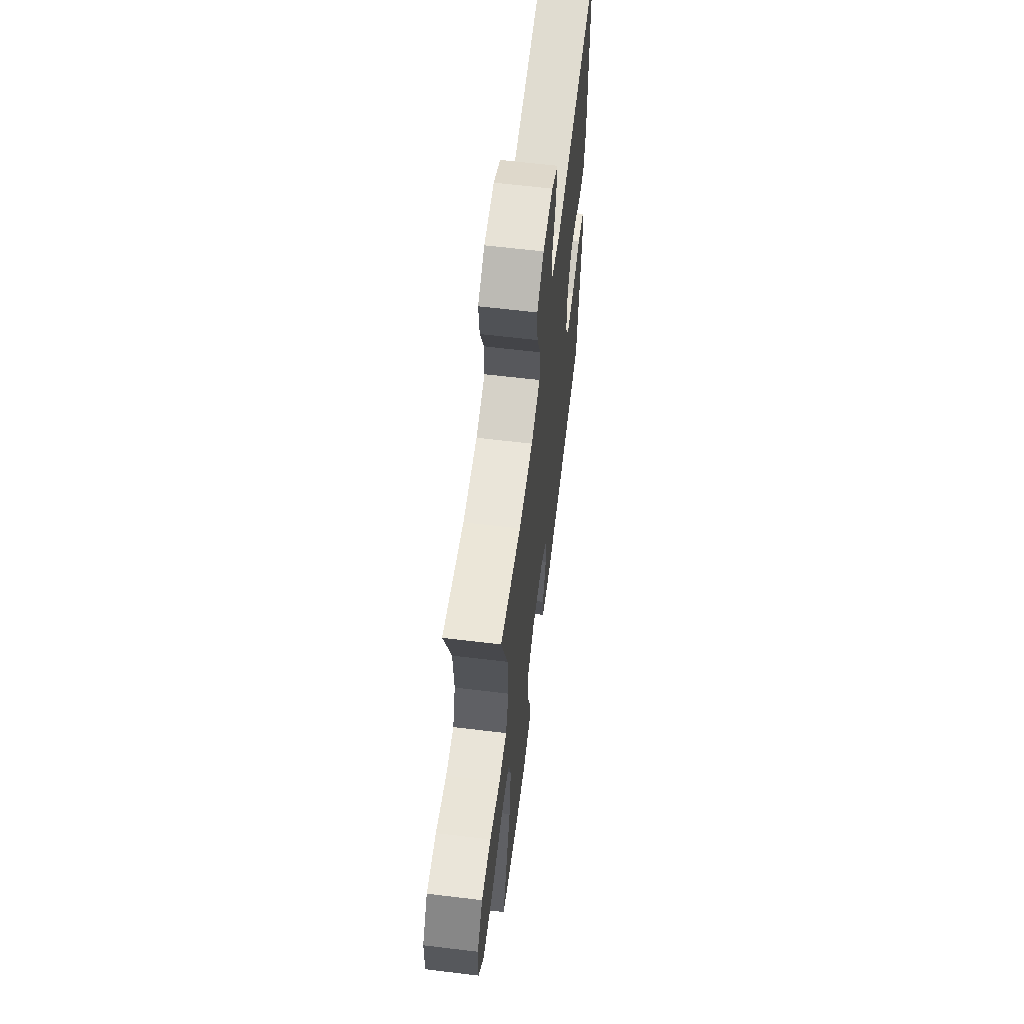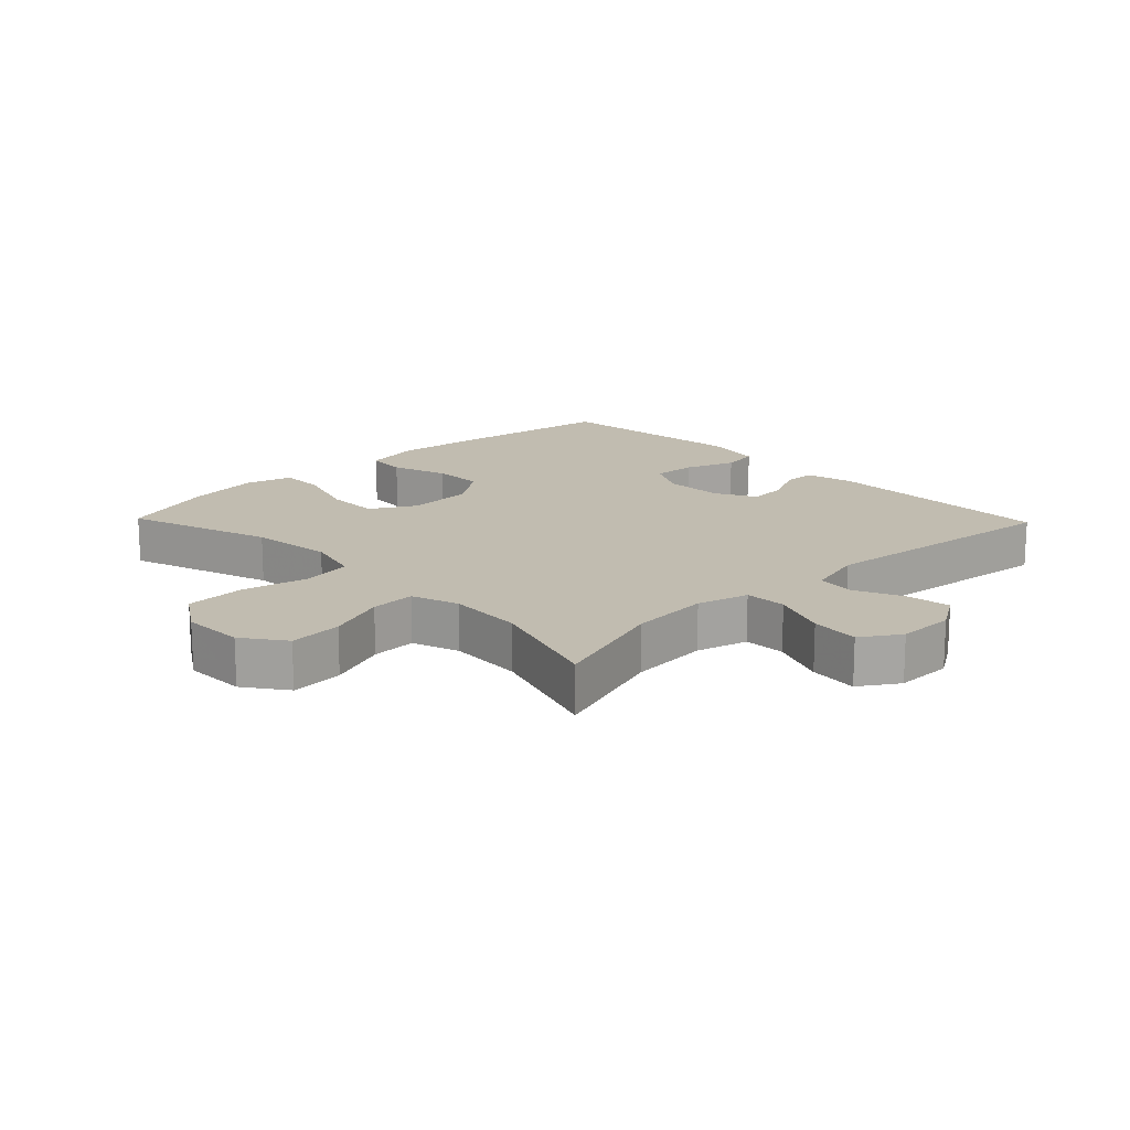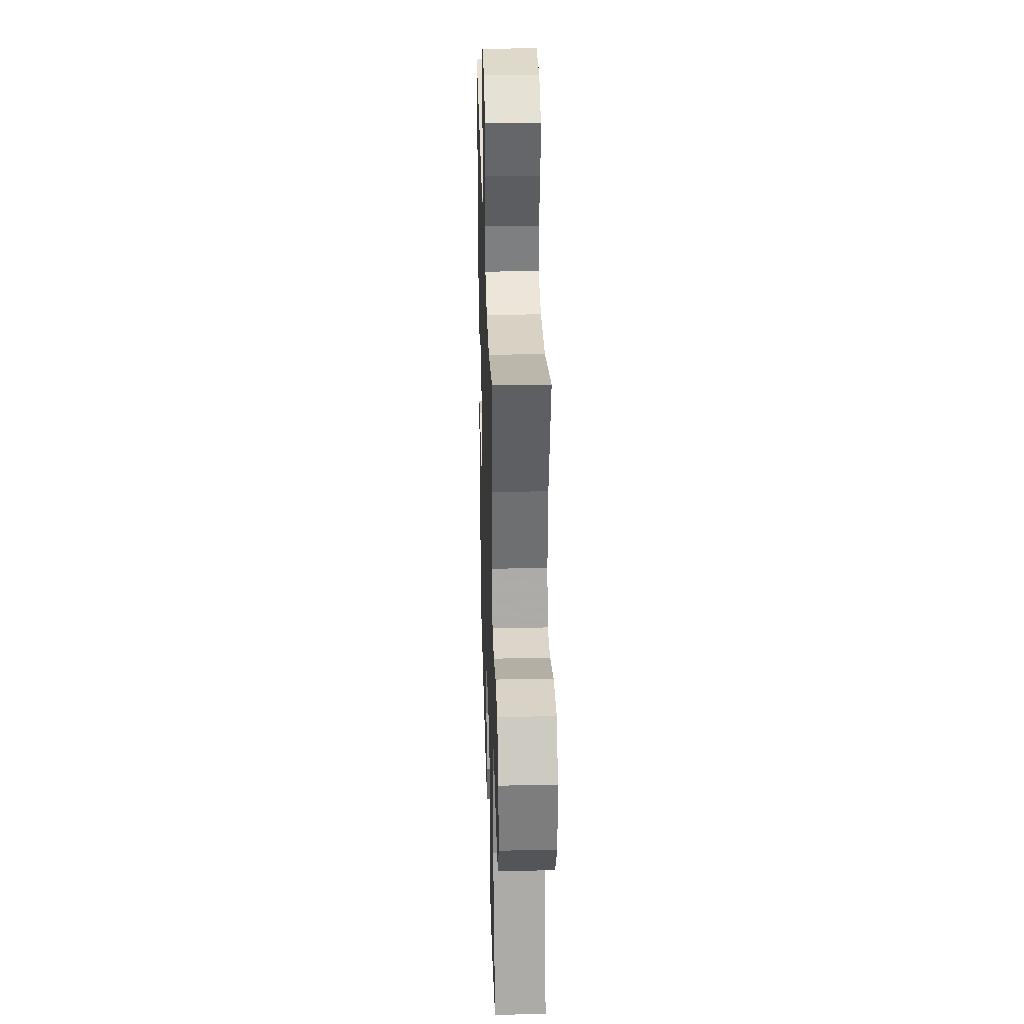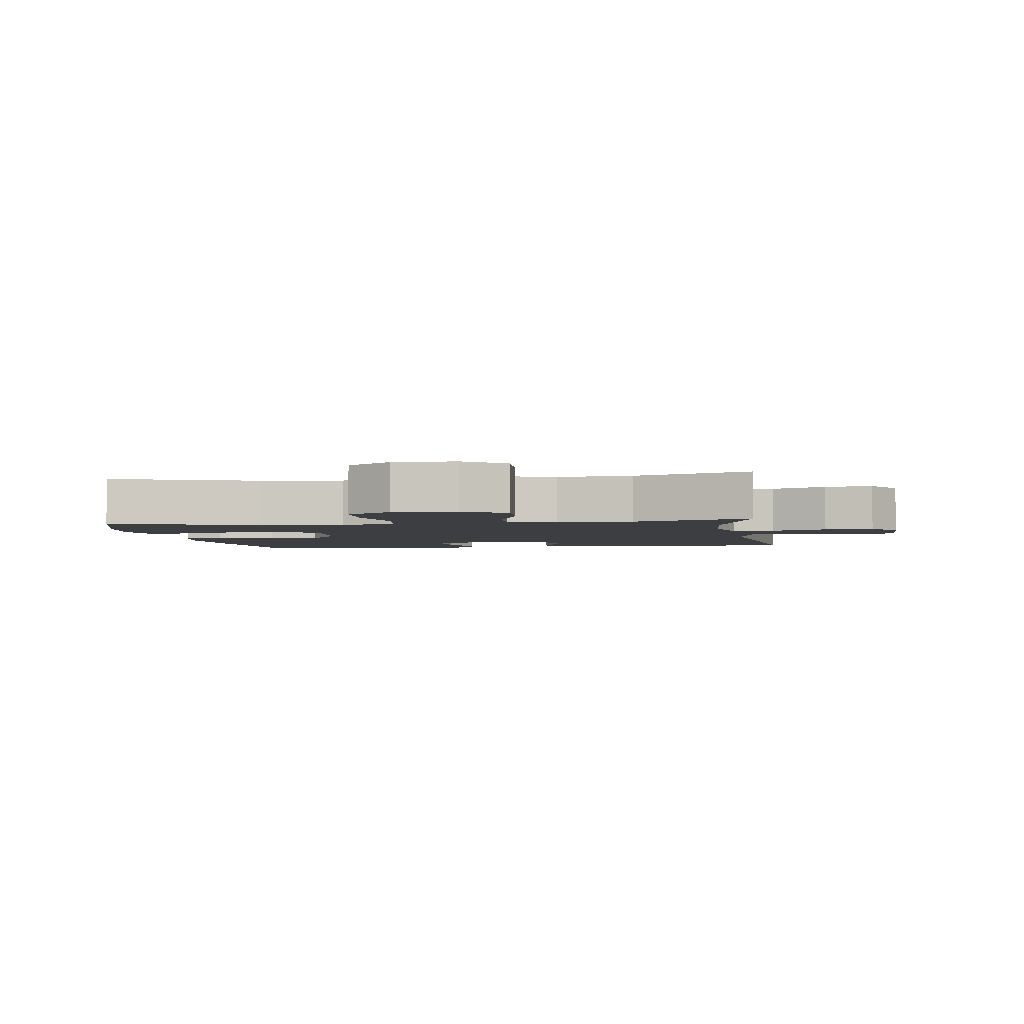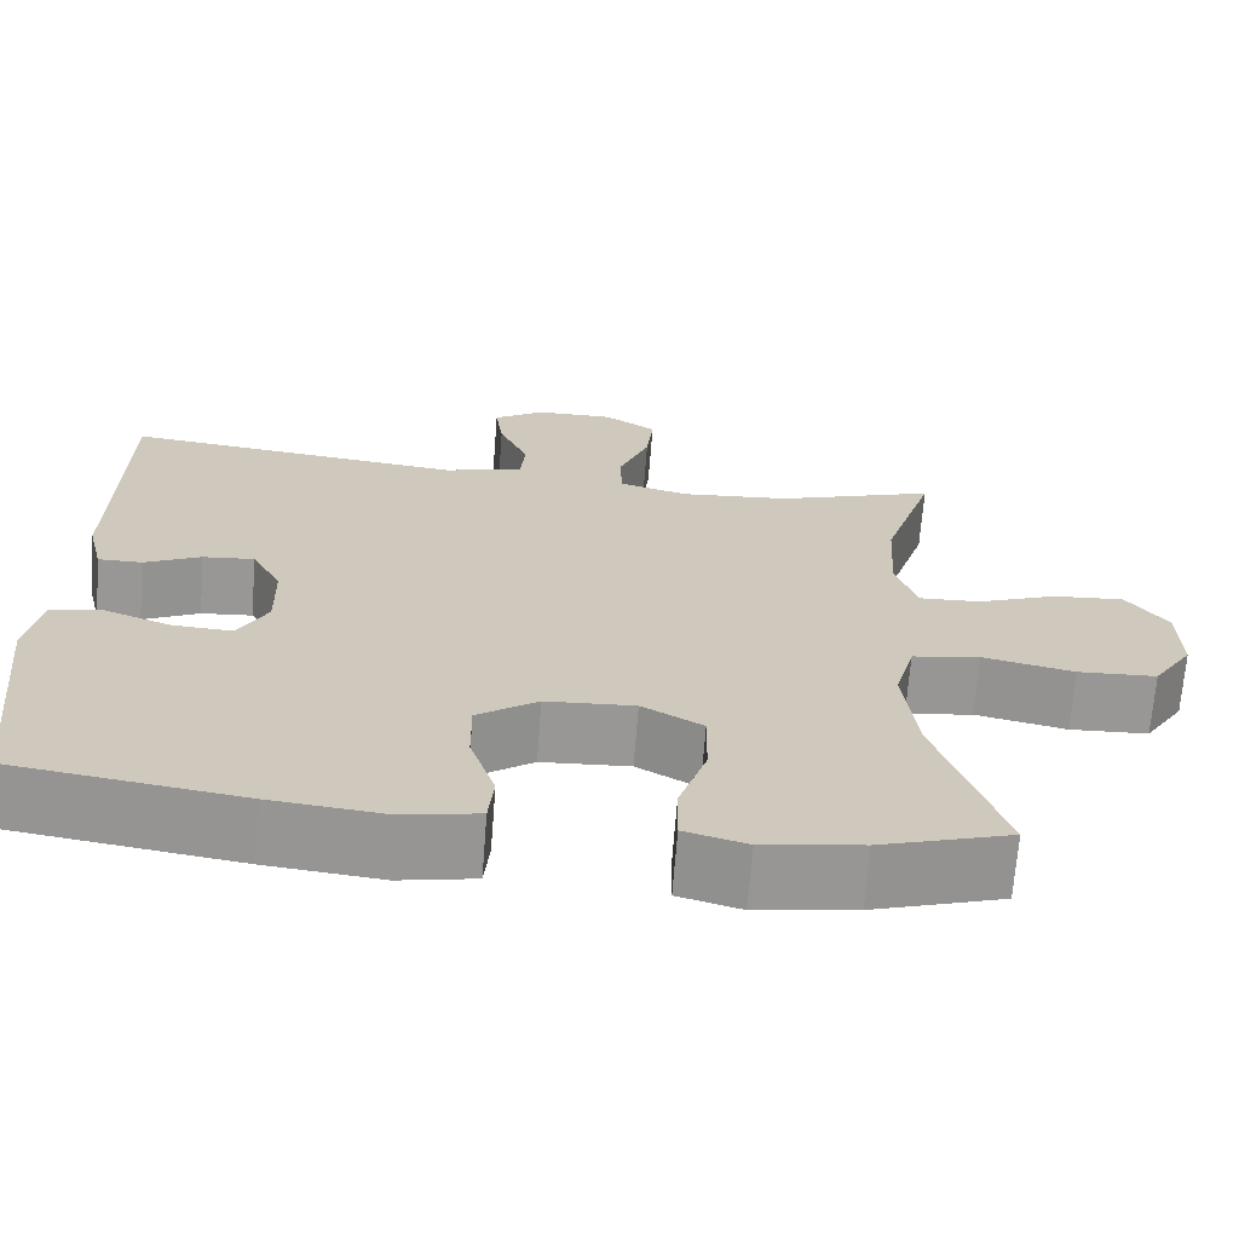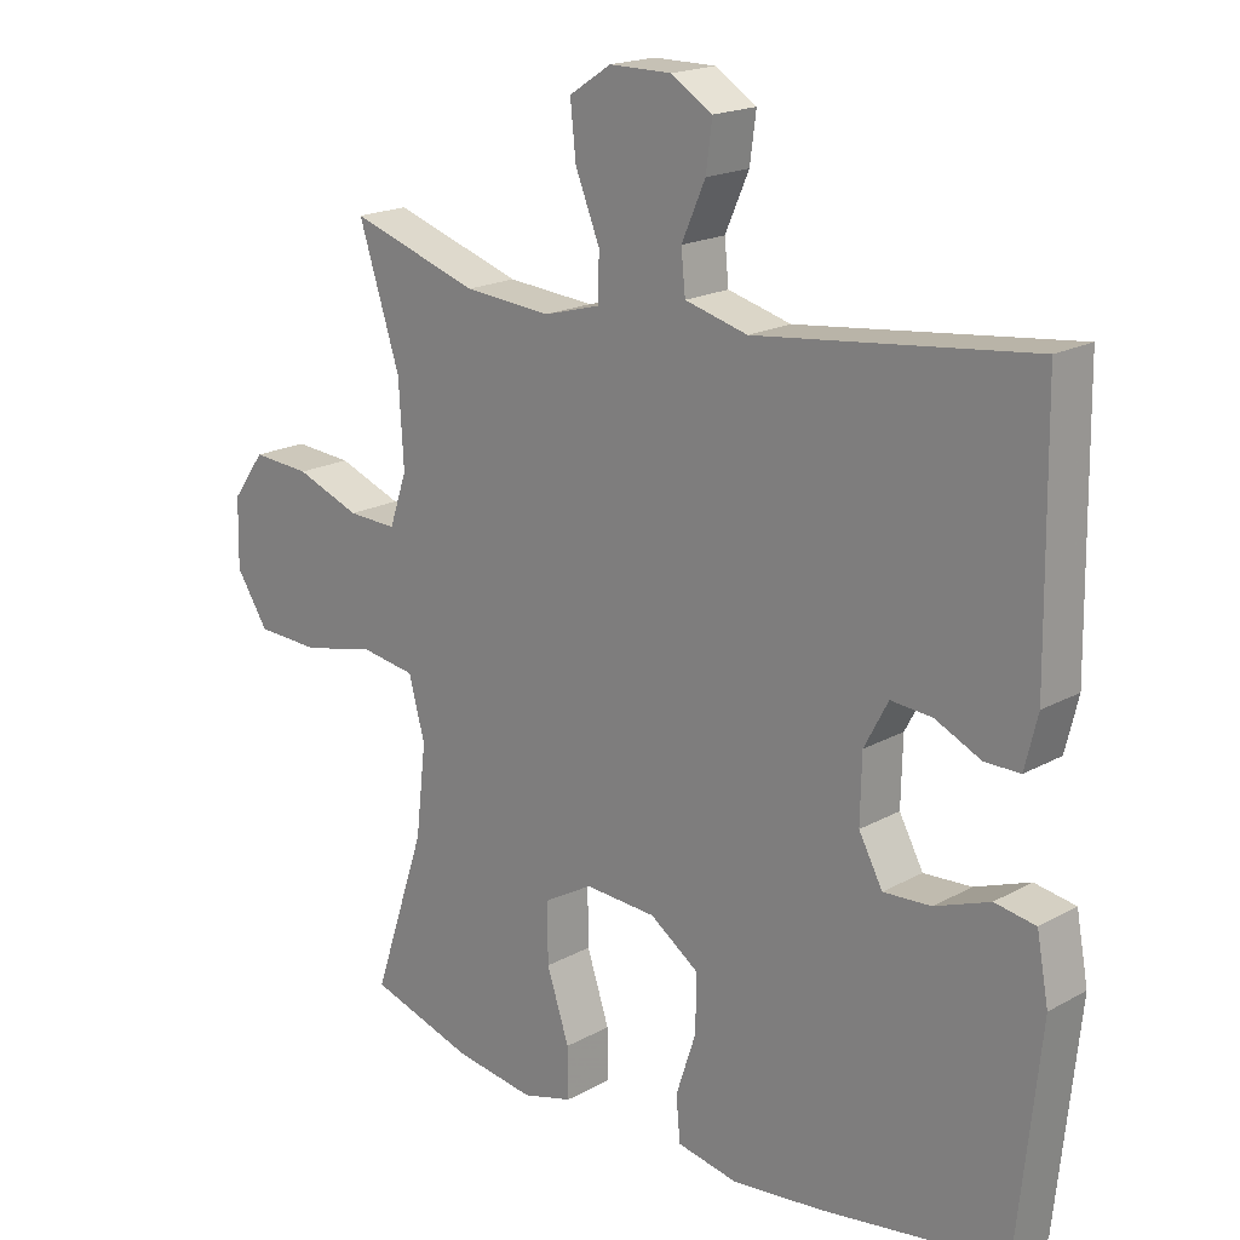
<metadata>
{"format":"obj","ext":"obj","renderer":"f3d","projection":"perspective","resolution":1024,"background":"white","views":[{"elev":62.9,"azim":-83.0,"up":"+Z"},{"elev":16.4,"azim":-44.0,"up":"+Y"},{"elev":32.3,"azim":-91.7,"up":"+Z"},{"elev":-3.2,"azim":-81.1,"up":"+Y"},{"elev":-68.2,"azim":175.6,"up":"+Z"},{"elev":18.7,"azim":43.5,"up":"+Z"}]}
</metadata>
<code>
v 0.5 0.07 -0.5
v 0.238 0.07 -0.539
v 0.107 0.07 -0.553
v 0.02 0.07 -0.536
v 0.014 0.07 -0.473
v 0.043 0.07 -0.385
v 0.044 0.07 -0.305
v -0.026 0.07 -0.256
v -0.128 0.07 -0.25
v -0.198 0.07 -0.29
v -0.197 0.07 -0.375
v -0.165 0.07 -0.472
v -0.164 0.07 -0.544
v -0.236 0.07 -0.564
v -0.35 0.07 -0.547
v -0.5 0.07 -0.5
v -0.425 0.07 -0.273
v -0.41 0.07 -0.144
v -0.433 0.07 -0.058
v -0.511 0.07 -0.046
v -0.616 0.07 -0.069
v -0.707 0.07 -0.065
v -0.753 0.07 0.006
v -0.751 0.07 0.103
v -0.704 0.07 0.168
v -0.621 0.07 0.162
v -0.529 0.07 0.127
v -0.459 0.07 0.124
v -0.434 0.07 0.198
v -0.441 0.07 0.316
v -0.5 0.07 0.5
v -0.316 0.07 0.44
v -0.191 0.07 0.43
v -0.111 0.07 0.452
v -0.109 0.07 0.517
v -0.144 0.07 0.604
v -0.152 0.07 0.68
v -0.092 0.07 0.719
v -0.003 0.07 0.719
v 0.056 0.07 0.682
v 0.047 0.07 0.615
v 0.013 0.07 0.538
v 0.019 0.07 0.479
v 0.109 0.07 0.455
v 0.5 0.07 0.5
v 0.505 0.07 0.134
v 0.487 0.07 0.06
v 0.437 0.07 0.06
v 0.372 0.07 0.091
v 0.313 0.07 0.096
v 0.279 0.07 0.032
v 0.277 0.07 -0.061
v 0.311 0.07 -0.124
v 0.379 0.07 -0.12
v 0.457 0.07 -0.091
v 0.515 0.07 -0.101
v 0.532 0.07 -0.192
v 0.5 0 -0.5
v 0.238 0 -0.539
v 0.107 0 -0.553
v 0.02 0 -0.536
v 0.014 0 -0.473
v 0.043 0 -0.385
v 0.044 0 -0.305
v -0.026 0 -0.256
v -0.128 0 -0.25
v -0.198 0 -0.29
v -0.197 0 -0.375
v -0.165 0 -0.472
v -0.164 0 -0.544
v -0.236 0 -0.564
v -0.35 0 -0.547
v -0.5 0 -0.5
v -0.425 0 -0.273
v -0.41 0 -0.144
v -0.433 0 -0.058
v -0.511 0 -0.046
v -0.616 0 -0.069
v -0.707 0 -0.065
v -0.753 0 0.006
v -0.751 0 0.103
v -0.704 0 0.168
v -0.621 0 0.162
v -0.529 0 0.127
v -0.459 0 0.124
v -0.434 0 0.198
v -0.441 0 0.316
v -0.5 0 0.5
v -0.316 0 0.44
v -0.191 0 0.43
v -0.111 0 0.452
v -0.109 0 0.517
v -0.144 0 0.604
v -0.152 0 0.68
v -0.092 0 0.719
v -0.003 0 0.719
v 0.056 0 0.682
v 0.047 0 0.615
v 0.013 0 0.538
v 0.019 0 0.479
v 0.109 0 0.455
v 0.5 0 0.5
v 0.505 0 0.134
v 0.487 0 0.06
v 0.437 0 0.06
v 0.372 0 0.091
v 0.313 0 0.096
v 0.279 0 0.032
v 0.277 0 -0.061
v 0.311 0 -0.124
v 0.379 0 -0.12
v 0.457 0 -0.091
v 0.515 0 -0.101
v 0.532 0 -0.192
f 54 55 56 57
f 53 54 57 1
f 52 53 1 2
f 51 52 2 3
f 46 47 48 49
f 44 45 46 49
f 43 44 49 50
f 39 40 41 42
f 37 38 39 42
f 35 36 37 42
f 34 35 42 43
f 33 34 43 50
f 30 31 32
f 29 30 32 33
f 28 29 33 50
f 24 25 26 27
f 24 27 28
f 20 21 22 23
f 19 20 23 24
f 14 15 16 17
f 14 17 18
f 11 12 13 14
f 10 11 14 18
f 9 10 18 19
f 3 4 5 6
f 51 3 6 7
f 50 51 7 8
f 19 24 28 50
f 8 9 19 50
f 114 113 112 111
f 58 114 111 110
f 59 58 110 109
f 60 59 109 108
f 106 105 104 103
f 106 103 102 101
f 107 106 101 100
f 99 98 97 96
f 99 96 95 94
f 99 94 93 92
f 100 99 92 91
f 107 100 91 90
f 89 88 87
f 90 89 87 86
f 107 90 86 85
f 84 83 82 81
f 85 84 81
f 80 79 78 77
f 81 80 77 76
f 74 73 72 71
f 75 74 71
f 71 70 69 68
f 75 71 68 67
f 76 75 67 66
f 63 62 61 60
f 64 63 60 108
f 65 64 108 107
f 107 85 81 76
f 107 76 66 65
f 1 58 59 2
f 2 59 60 3
f 3 60 61 4
f 4 61 62 5
f 5 62 63 6
f 6 63 64 7
f 7 64 65 8
f 8 65 66 9
f 9 66 67 10
f 10 67 68 11
f 11 68 69 12
f 12 69 70 13
f 13 70 71 14
f 14 71 72 15
f 15 72 73 16
f 16 73 74 17
f 17 74 75 18
f 18 75 76 19
f 19 76 77 20
f 20 77 78 21
f 21 78 79 22
f 22 79 80 23
f 23 80 81 24
f 24 81 82 25
f 25 82 83 26
f 26 83 84 27
f 27 84 85 28
f 28 85 86 29
f 29 86 87 30
f 30 87 88 31
f 31 88 89 32
f 32 89 90 33
f 33 90 91 34
f 34 91 92 35
f 35 92 93 36
f 36 93 94 37
f 37 94 95 38
f 38 95 96 39
f 39 96 97 40
f 40 97 98 41
f 41 98 99 42
f 42 99 100 43
f 43 100 101 44
f 44 101 102 45
f 45 102 103 46
f 46 103 104 47
f 47 104 105 48
f 48 105 106 49
f 49 106 107 50
f 50 107 108 51
f 51 108 109 52
f 52 109 110 53
f 53 110 111 54
f 54 111 112 55
f 55 112 113 56
f 56 113 114 57
f 57 114 58 1

</code>
